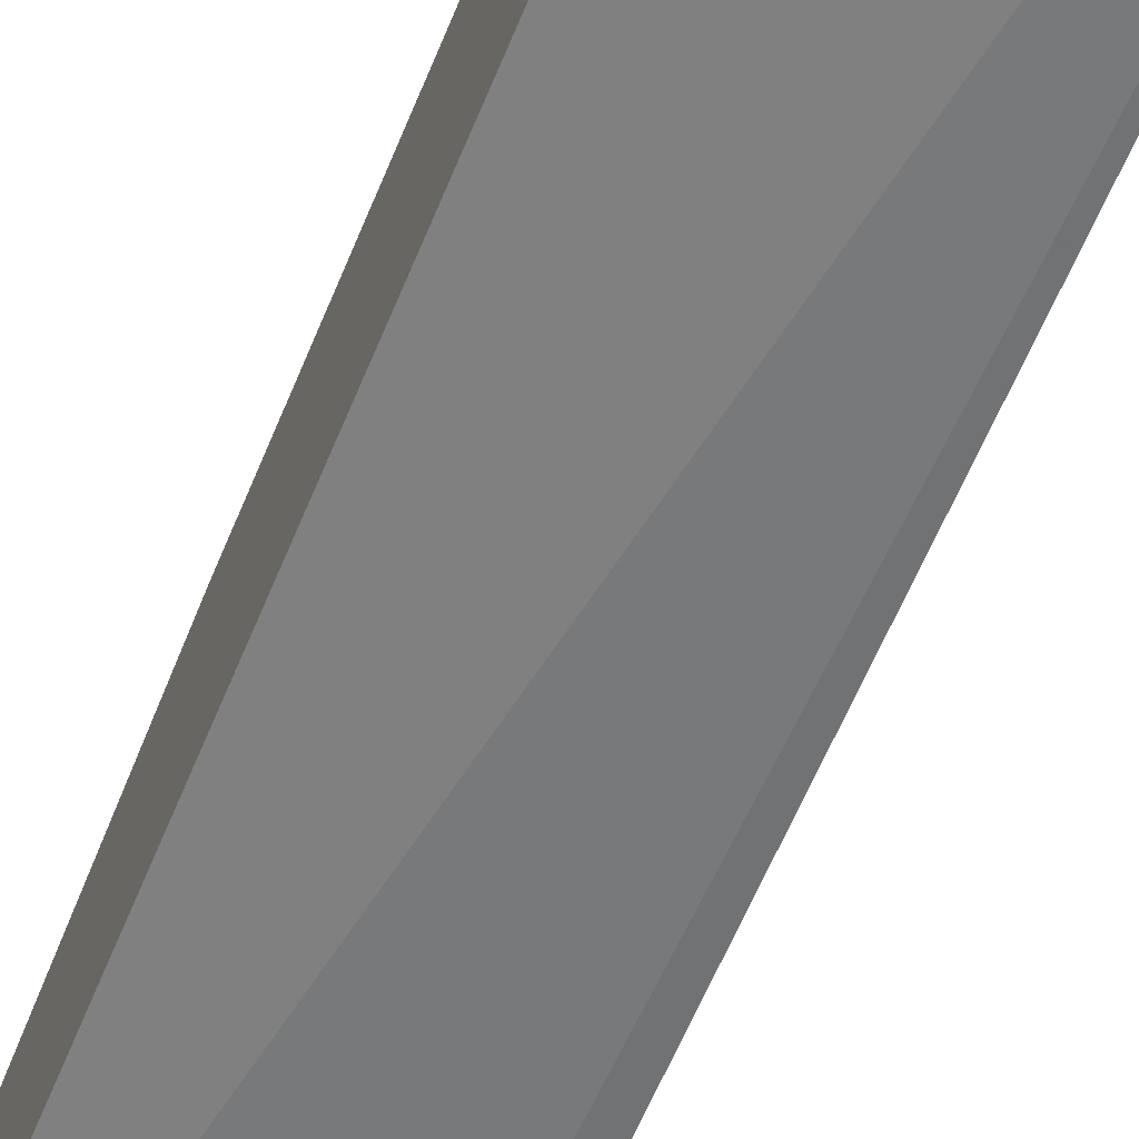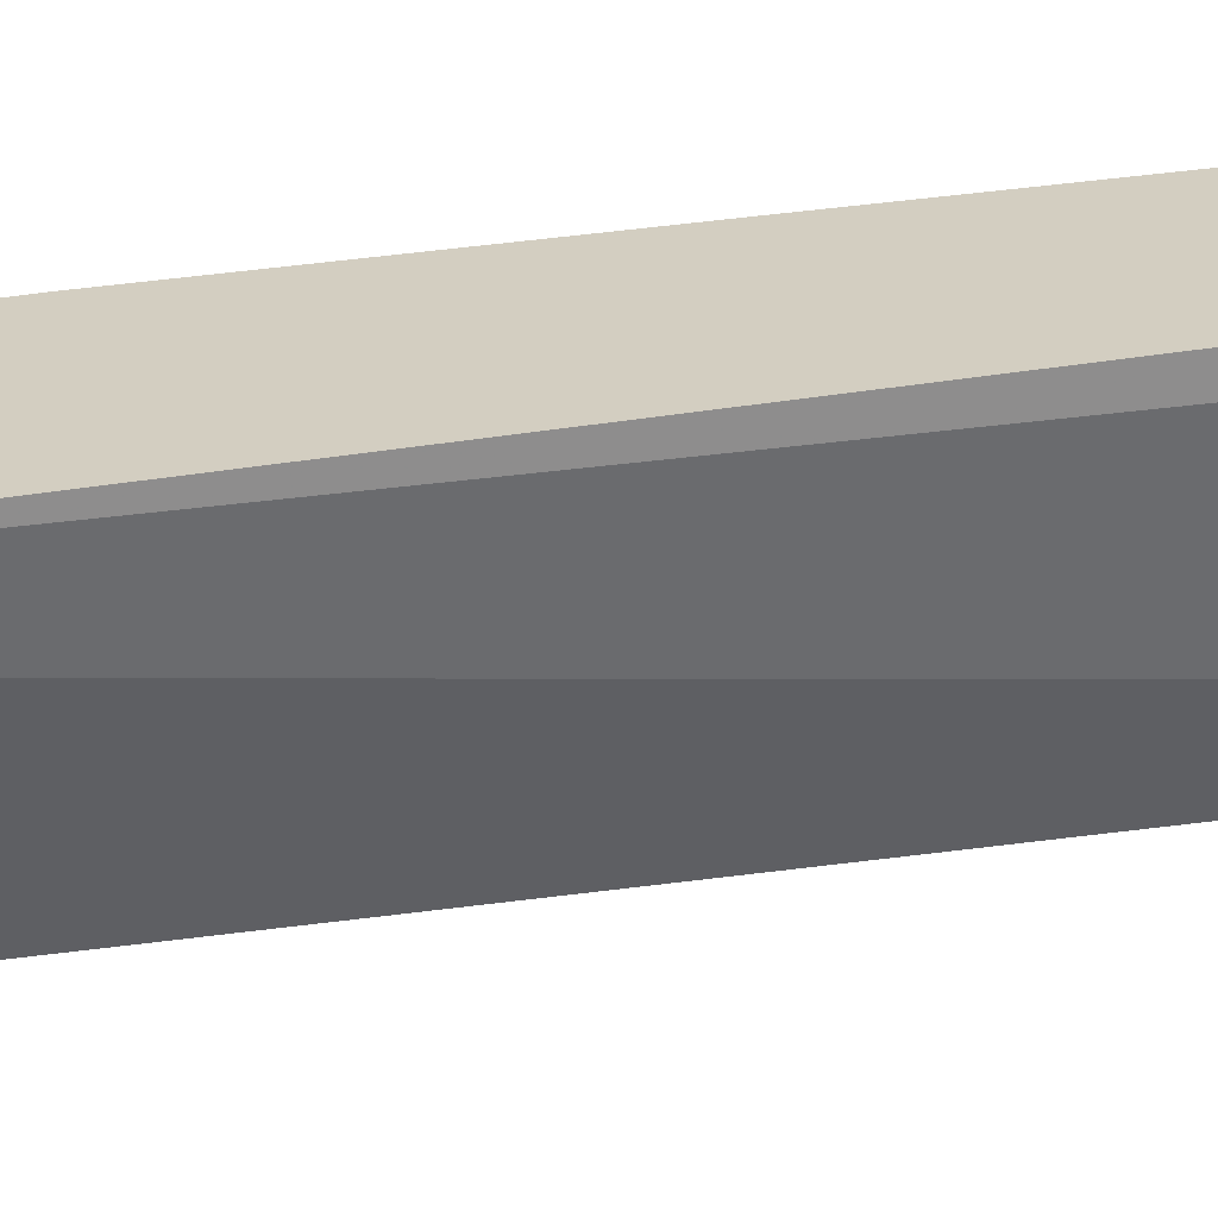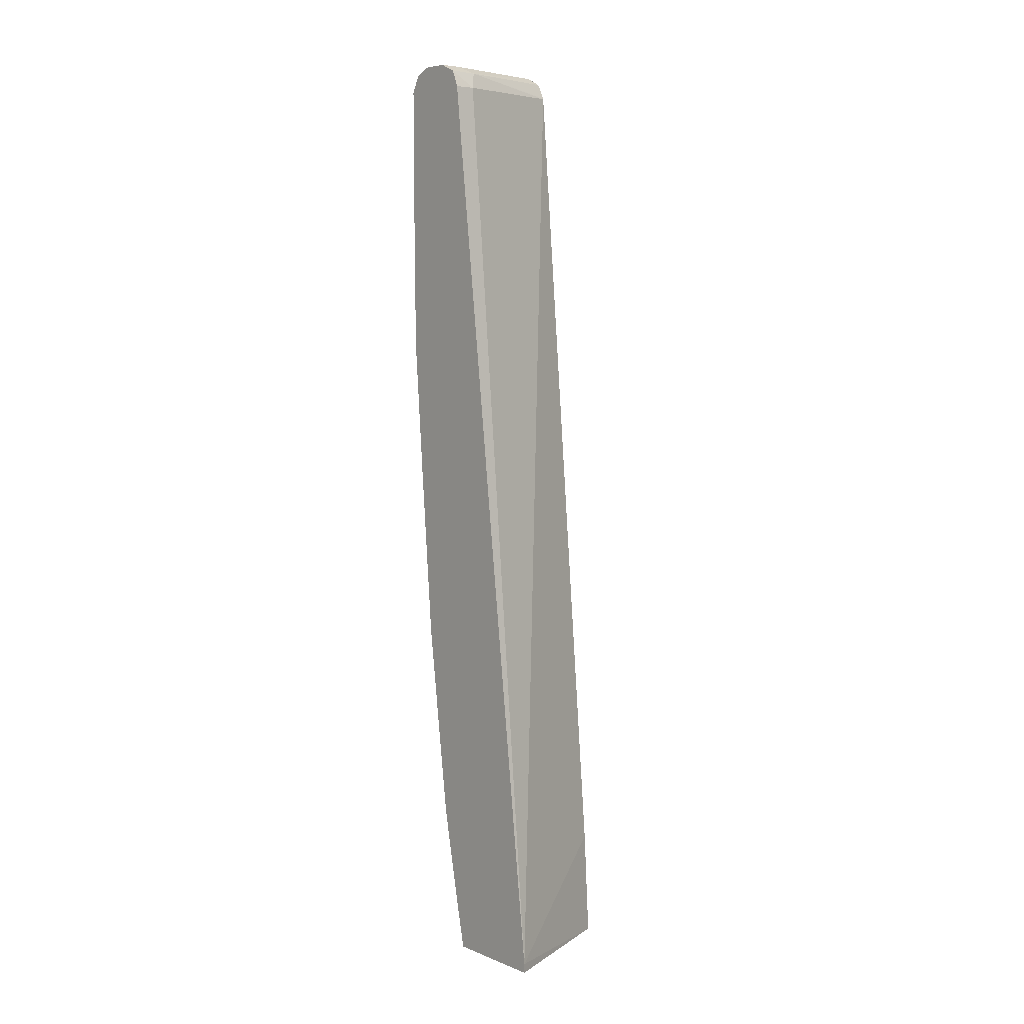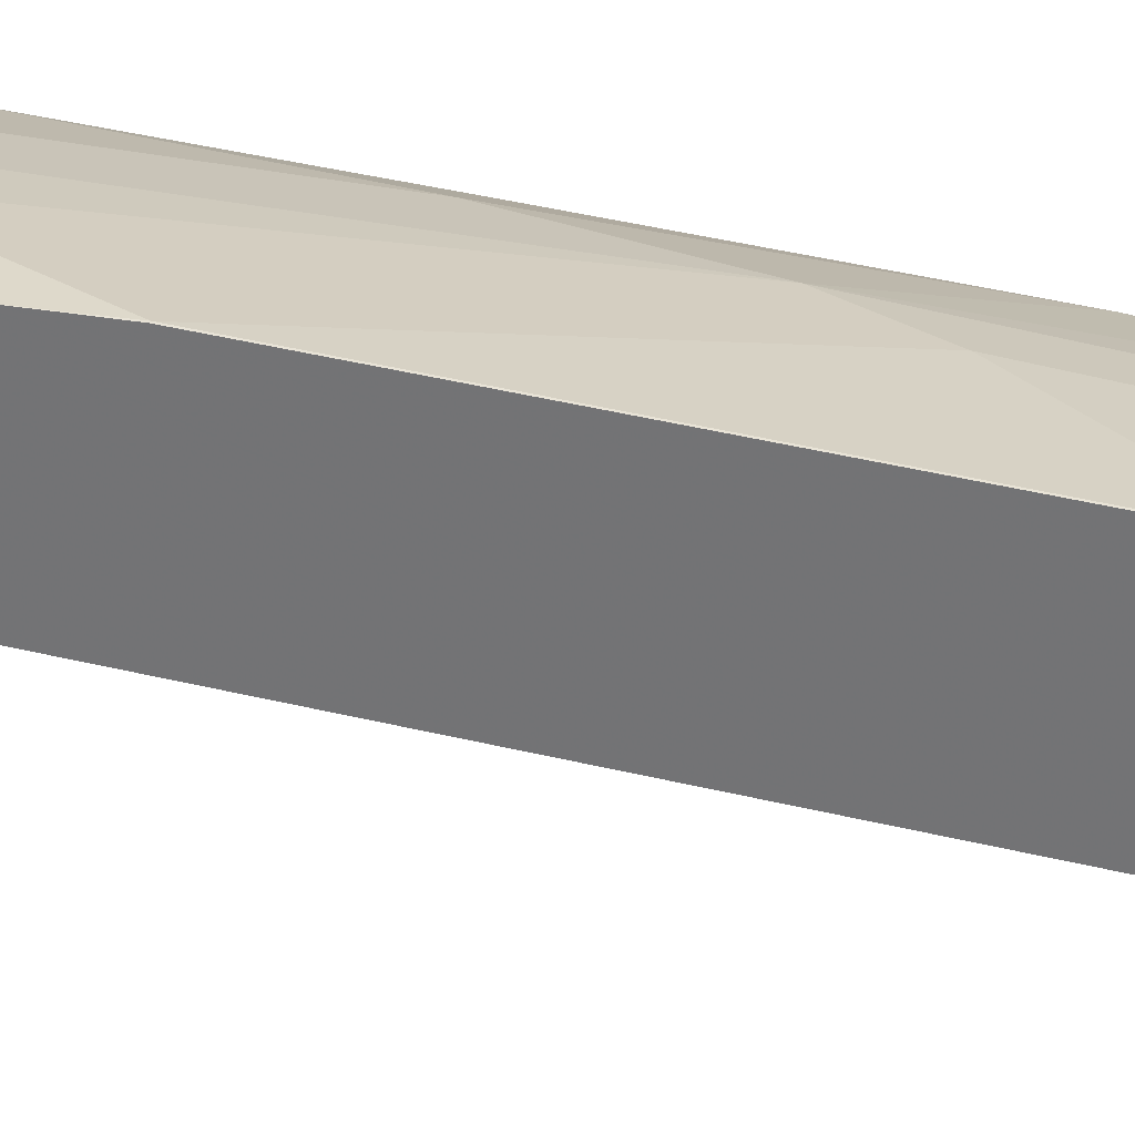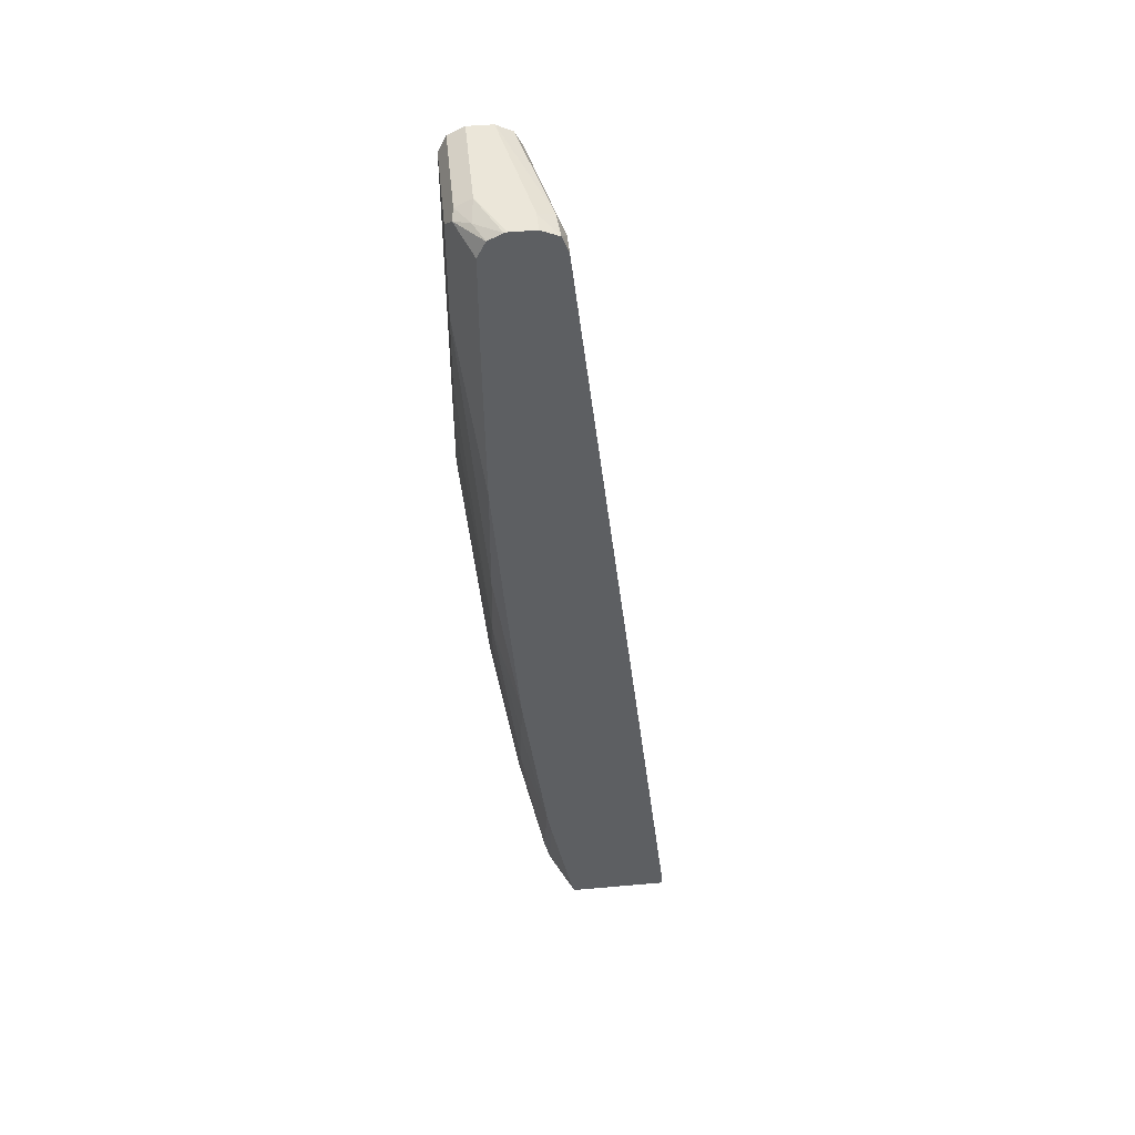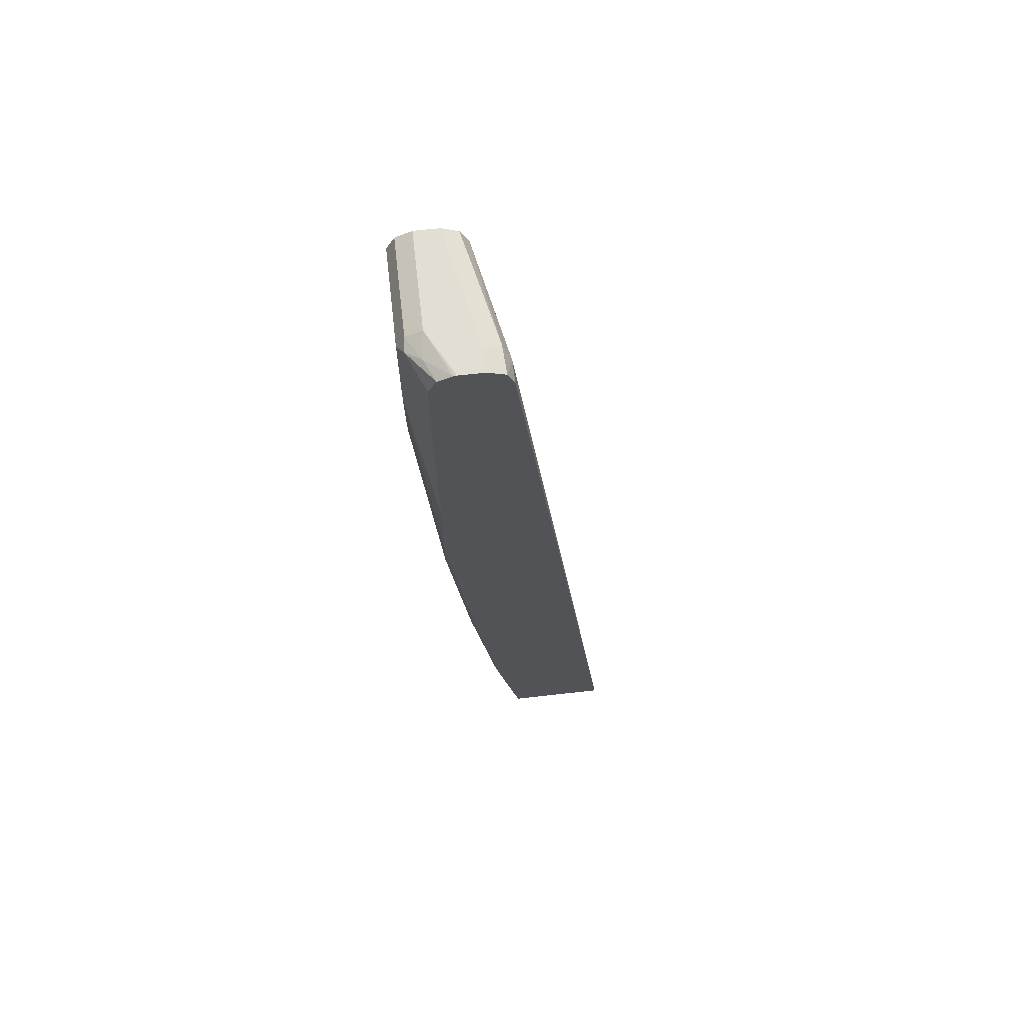
<metadata>
{"format":"obj","ext":"obj","renderer":"f3d","projection":"perspective","resolution":1024,"background":"white","views":[{"elev":-61.9,"azim":-21.2,"up":"+Z"},{"elev":-63.7,"azim":94.7,"up":"+Z"},{"elev":6.5,"azim":139.0,"up":"+Y"},{"elev":31.8,"azim":-77.0,"up":"+Z"},{"elev":48.1,"azim":84.3,"up":"+Y"},{"elev":67.3,"azim":83.5,"up":"+Y"}]}
</metadata>
<code>
v 6.76e-06 0.2149 0.7061
v 0.06142 0.3376 0.7061
v -0.0007385 0.2763 0.7061
v -0.0007385 0.2456 0.706
v -0.0007385 0.2152 0.7058
v -0.0007385 -0.1531 0.6751
v 6.76e-06 -0.1534 0.6754
v 0.09209 -0.03065 0.6754
v 0.09209 0.4297 0.7061
v 0.1228 0.03079 0.6754
v -0.0007385 0.6754 0.7061
v -0.0007385 -0.3683 0.6446
v 6.76e-06 -0.3684 0.6447
v 0.06142 -0.3376 0.6447
v 0.09209 -0.3069 0.6447
v 0.1228 0.5526 0.7061
v 0.1535 0.1534 0.6754
v 0.1228 -0.2455 0.6447
v 0.1535 -0.1534 0.6447
v 0.1805 -0.06498 0.6447
v 0.1228 0.6754 0.7061
v 0.1382 0.6908 0.6985
v -0.0007385 0.6954 0.6961
v -0.0007385 -0.5031 0.614
v 0.04942 -0.5031 0.614
v 0.09209 -0.4911 0.614
v 0.1228 -0.4605 0.614
v 0.1637 0.5526 0.6857
v 0.1805 0.334 0.6754
v 0.1805 0.1534 0.6619
v 0.1805 -0.3106 0.614
v 0.1637 0.6754 0.6857
v 0.1805 0.6754 0.6773
v 0.1805 0.6962 0.6669
v 0.1535 0.6984 0.6793
v 0.1228 0.6958 0.6959
v -0.0007385 0.6958 0.6959
v -0.0007385 -0.5031 0.5137
v 0.08162 -0.5031 0.611
v 0.09809 -0.5031 0.608
v 0.1124 -0.5031 0.6049
v 0.1266 -0.4911 0.6064
v 0.1805 -0.3444 0.608
v 0.1805 0.5526 0.6773
v 0.1805 0.7052 0.6489
v 0.1228 0.706 0.6754
v -0.0007385 0.7058 0.6759
v 0.1805 -0.4911 0.447
v 0.1805 -0.5031 0.447
v -0.0007385 -0.3684 0.5219
v 0.1296 -0.5031 0.6003
v 0.1745 -0.5031 0.5786
v 0.1805 -0.5031 0.5757
v 0.1805 -0.4979 0.5773
v 0.1805 -0.4605 0.5852
v 0.1805 0.706 0.6447
v -0.0007385 0.706 0.6754
v -0.0007385 0.6754 0.614
v 0.1535 0.6754 0.5833
v 0.1805 0.6754 0.5833
v 0.1805 0.706 0.614
v -0.0007385 0.706 0.6447
v -0.0007385 0.6769 0.6148
v 0.1433 0.6958 0.5935
v 0.1805 0.6963 0.5917
v 0.1535 0.706 0.614
v -0.0007385 0.7053 0.6432
v -0.0007385 0.6958 0.6243
f 24 51 41
f 24 41 40
f 24 40 39
f 24 39 25
f 25 39 26
f 26 39 40
f 27 42 43
f 26 41 42
f 26 42 27
f 27 43 31
f 28 44 33
f 24 52 51
f 26 40 41
f 24 53 52
f 20 34 33
f 24 38 49
f 23 36 37
f 22 36 23
f 22 35 36
f 22 34 35
f 22 33 34
f 22 32 33
f 21 32 22
f 20 29 30
f 20 44 29
f 20 33 44
f 20 45 34
f 28 33 32
f 20 61 56
f 24 49 53
f 28 29 44
f 61 65 66
f 35 45 46
f 20 65 61
f 64 66 65
f 64 68 67
f 63 68 64
f 62 64 67
f 62 66 64
f 59 65 60
f 59 64 65
f 58 64 59
f 58 63 64
f 48 59 60
f 48 58 59
f 48 50 58
f 46 57 47
f 34 45 35
f 46 62 57
f 46 61 66
f 46 56 61
f 45 56 46
f 42 55 43
f 42 54 55
f 42 53 54
f 42 52 53
f 42 51 52
f 41 51 42
f 38 50 48
f 38 48 49
f 36 47 37
f 36 46 47
f 35 46 36
f 46 66 62
f 20 60 65
f 20 56 45
f 20 49 48
f 6 12 7
f 3 5 4
f 3 6 5
f 3 12 6
f 3 24 12
f 3 38 24
f 3 50 38
f 3 58 50
f 3 63 58
f 3 68 63
f 3 67 68
f 3 62 67
f 3 57 62
f 3 47 57
f 7 12 13
f 3 37 47
f 3 11 23
f 2 10 9
f 2 8 10
f 1 7 8
f 1 6 7
f 1 5 6
f 1 4 5
f 1 3 4
f 1 11 3
f 1 21 11
f 1 16 21
f 1 9 16
f 1 2 9
f 20 48 60
f 3 23 37
f 7 13 14
f 1 8 2
f 7 15 8
f 20 53 49
f 7 14 15
f 20 54 53
f 20 55 54
f 20 43 55
f 20 31 43
f 19 31 20
f 18 27 31
f 17 20 30
f 17 30 29
f 16 29 28
f 16 17 29
f 16 32 21
f 16 28 32
f 15 27 18
f 18 31 19
f 14 26 27
f 8 18 10
f 14 27 15
f 8 15 18
f 9 10 17
f 9 17 16
f 10 19 20
f 10 20 17
f 10 18 19
f 11 21 22
f 11 22 23
f 12 24 13
f 13 24 25
f 13 25 26
f 13 26 14

</code>
